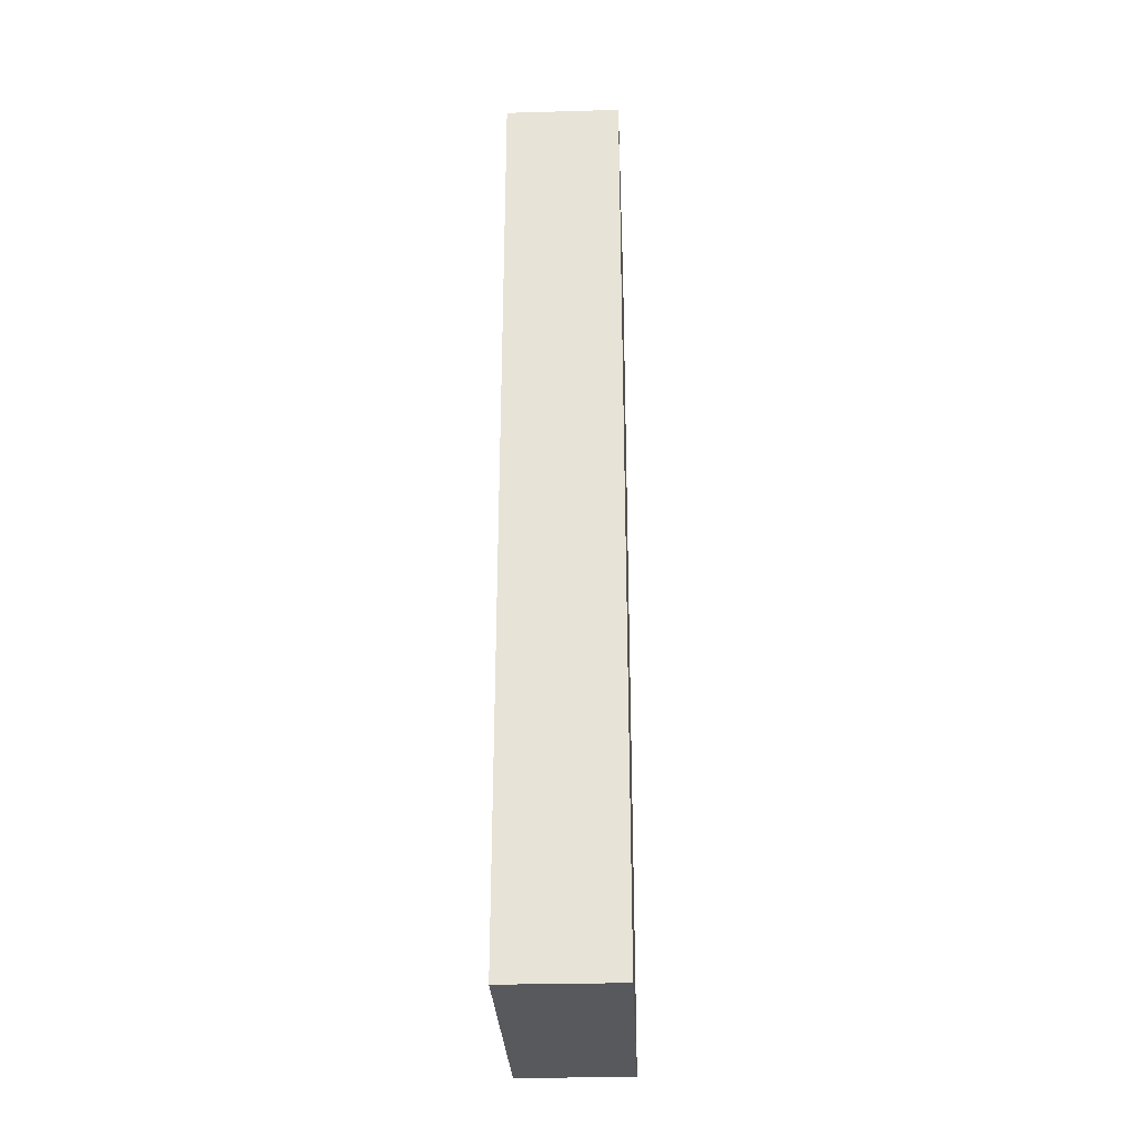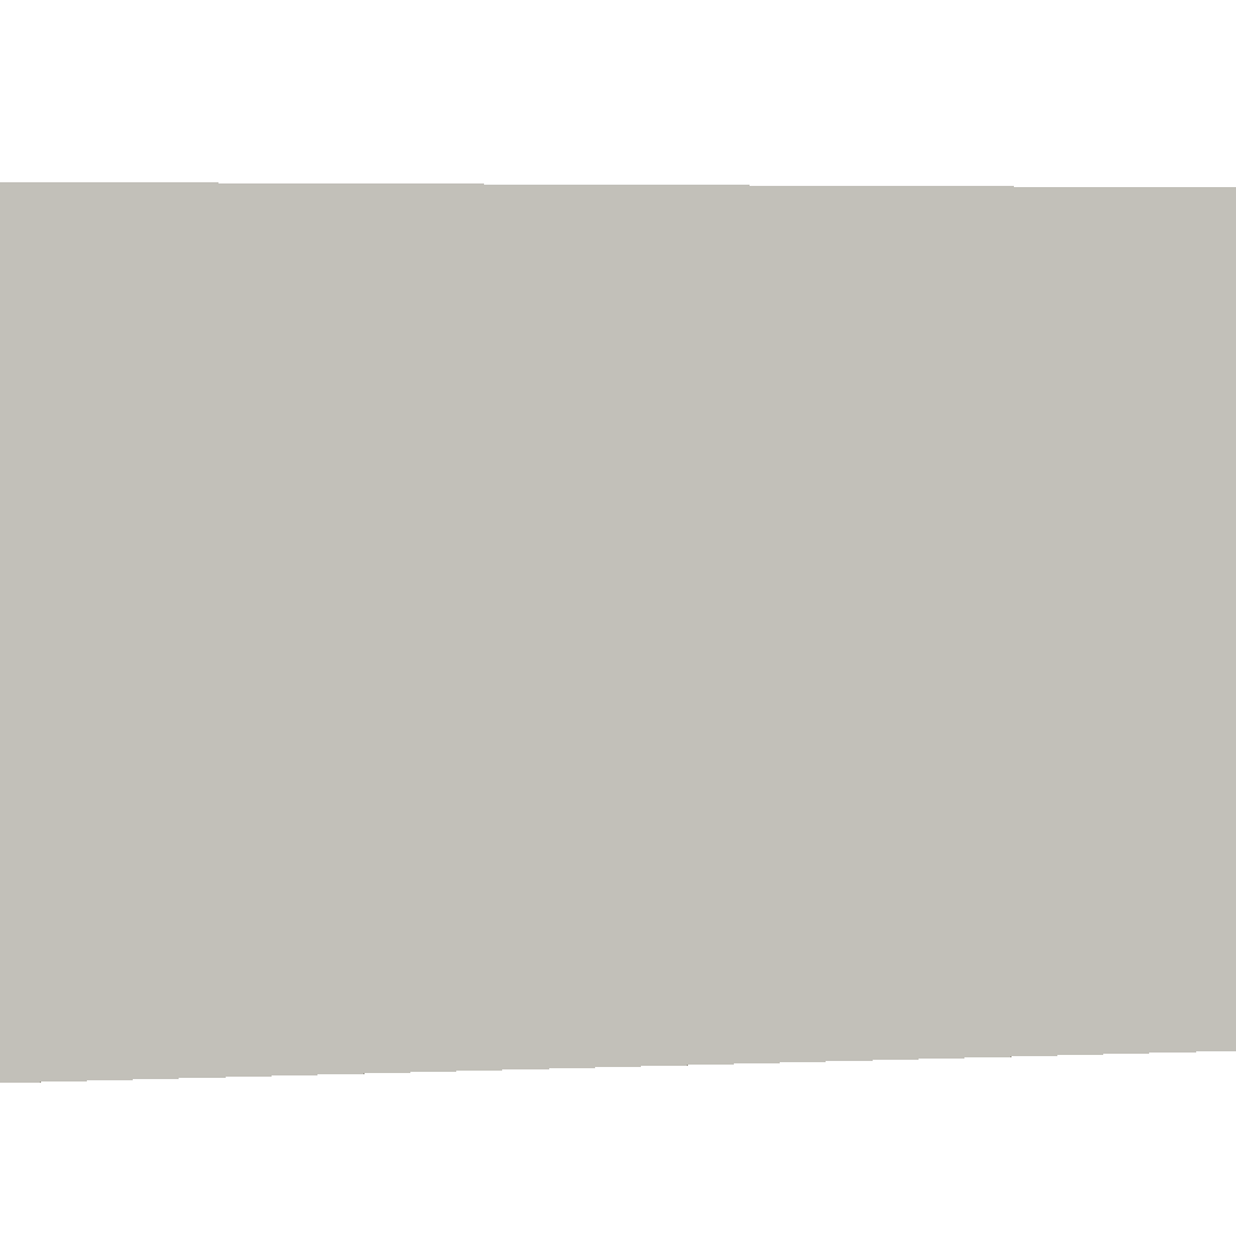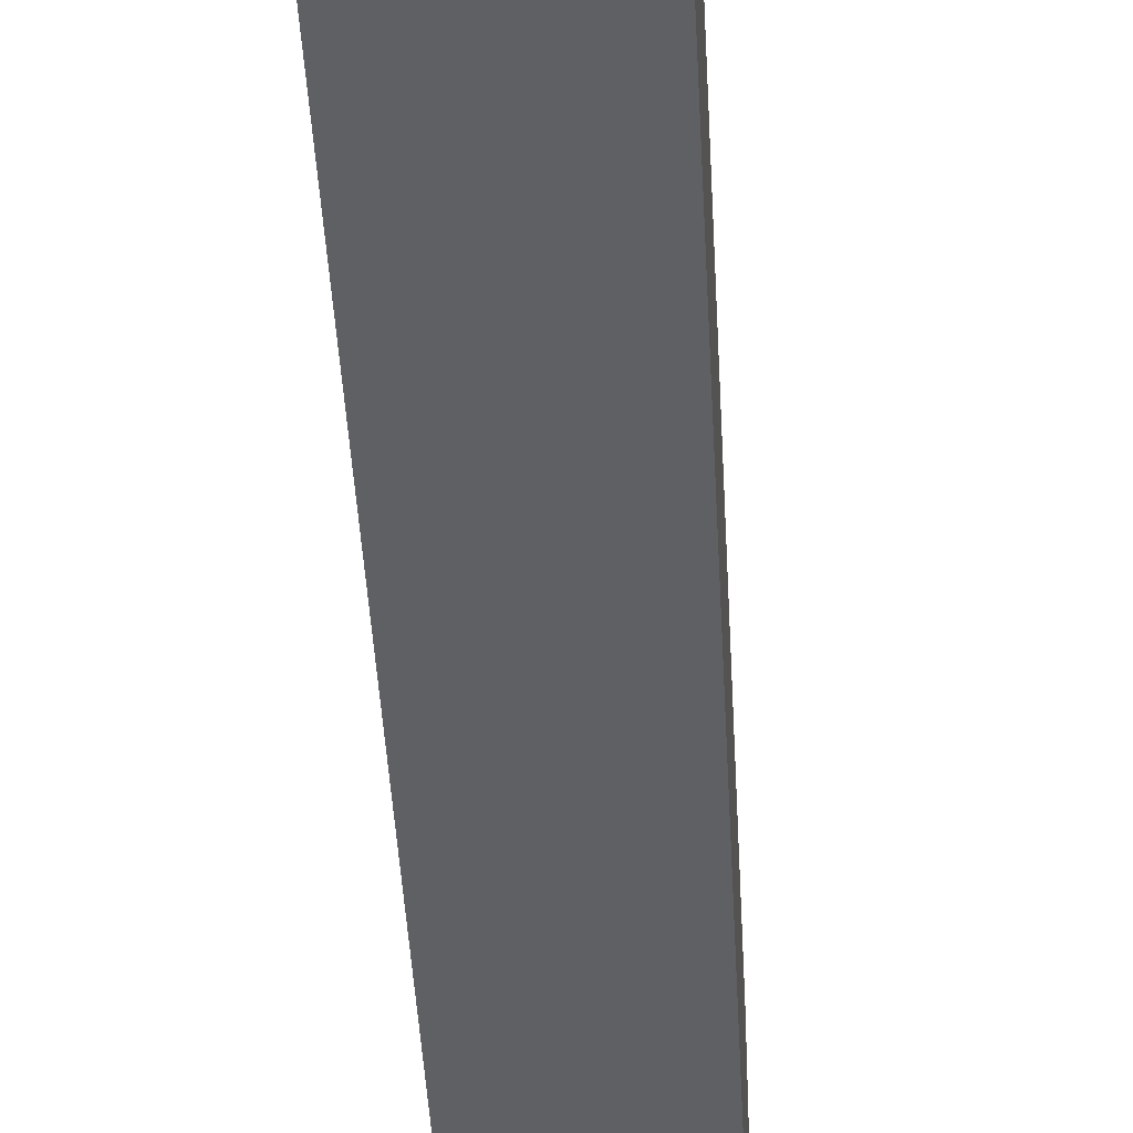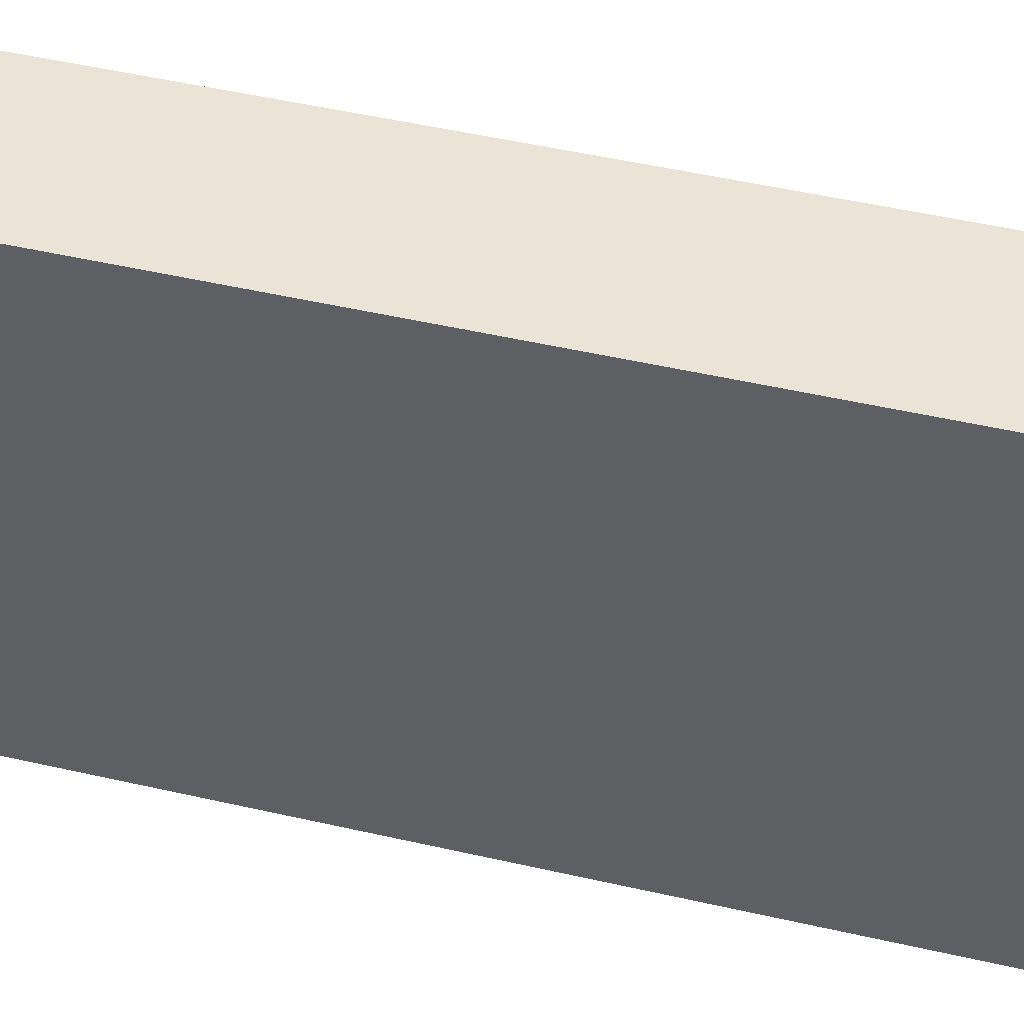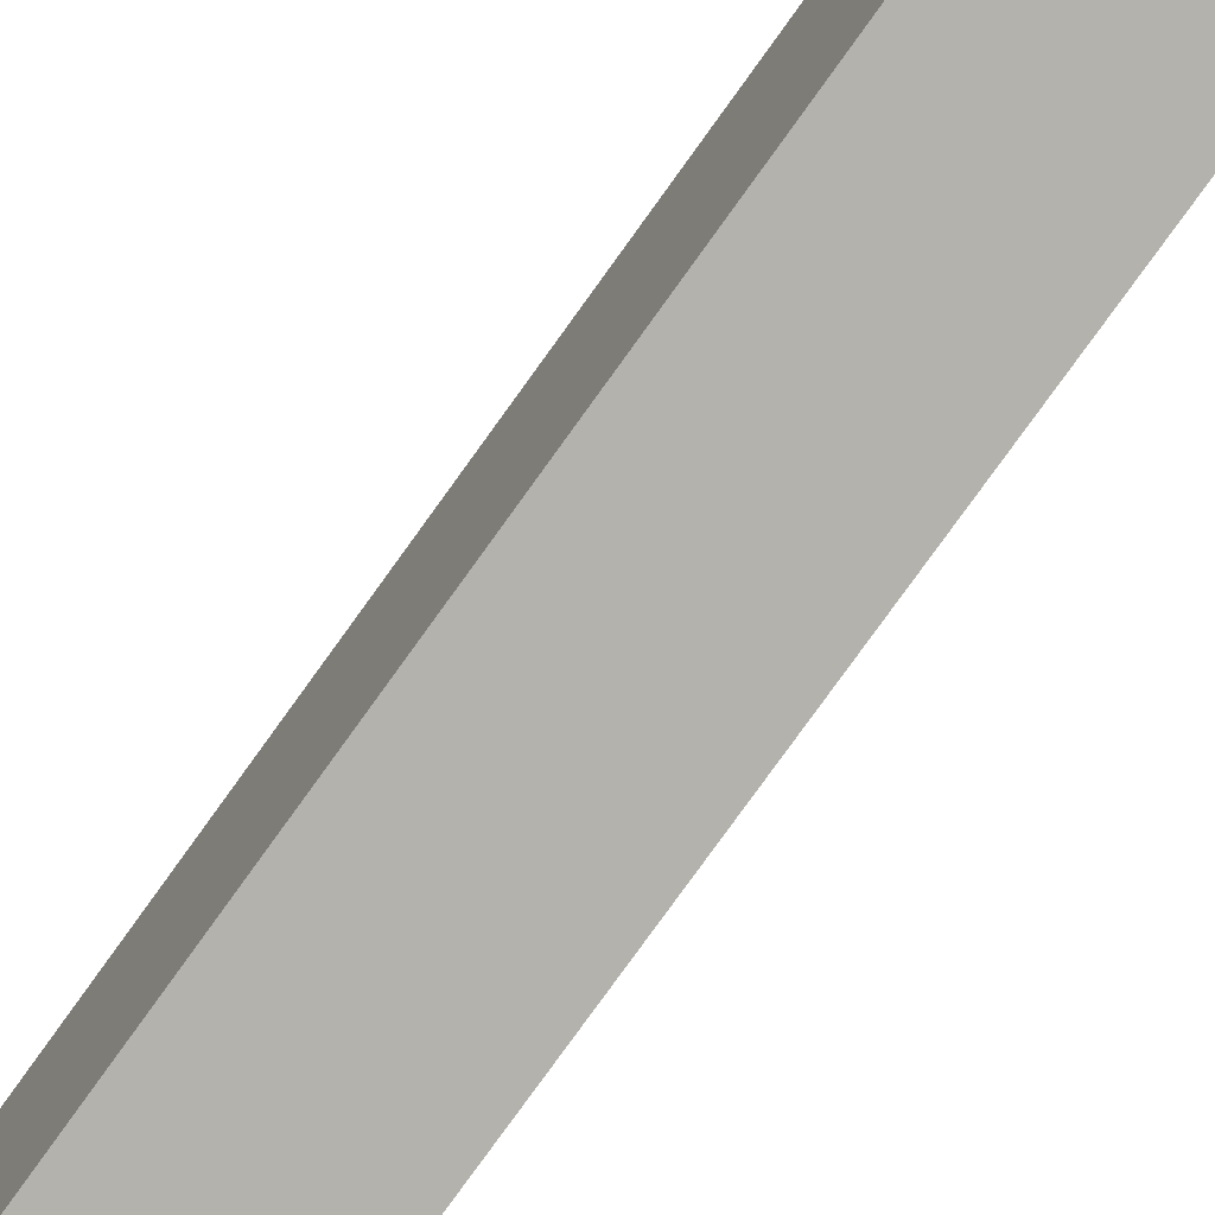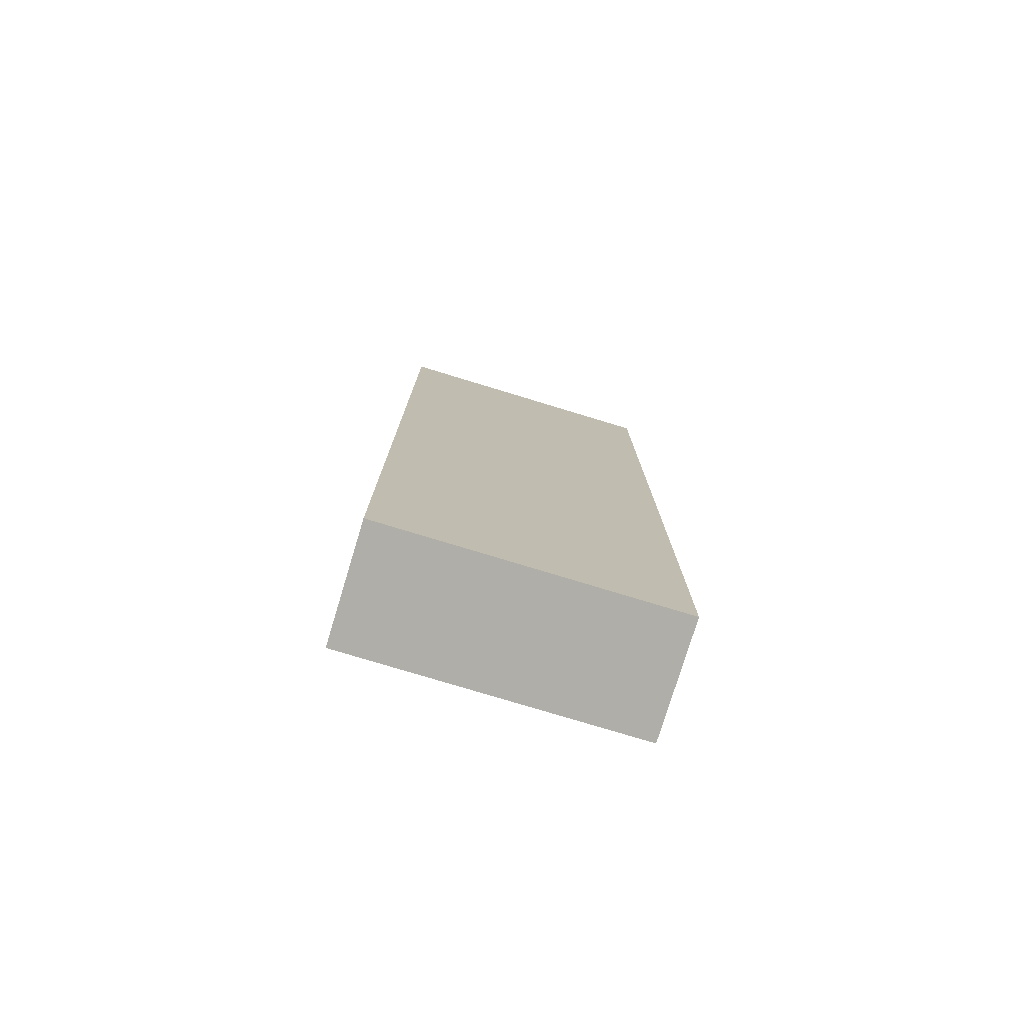
<metadata>
{"format":"obj","ext":"obj","renderer":"f3d","projection":"perspective","resolution":1024,"background":"white","views":[{"elev":-29.4,"azim":-177.6,"up":"+Y"},{"elev":3.1,"azim":79.0,"up":"+Z"},{"elev":-42.1,"azim":-177.1,"up":"+Z"},{"elev":42.7,"azim":105.9,"up":"+Z"},{"elev":-79.6,"azim":-35.8,"up":"+Z"},{"elev":-77.5,"azim":73.1,"up":"+Y"}]}
</metadata>
<code>
o Cube (3)
g Cube (3)
v -5 7 2
v -7 7 2
v -5 23 2
v -7 23 2
v -7 7 -3
v -7 23 -3
v -5 7 -3
v -5 23 -3
g Cube (3)
f 3 4 2 1
f 4 6 5 2
f 6 8 7 5
f 8 3 1 7
f 8 6 4 3
f 1 2 5 7

</code>
